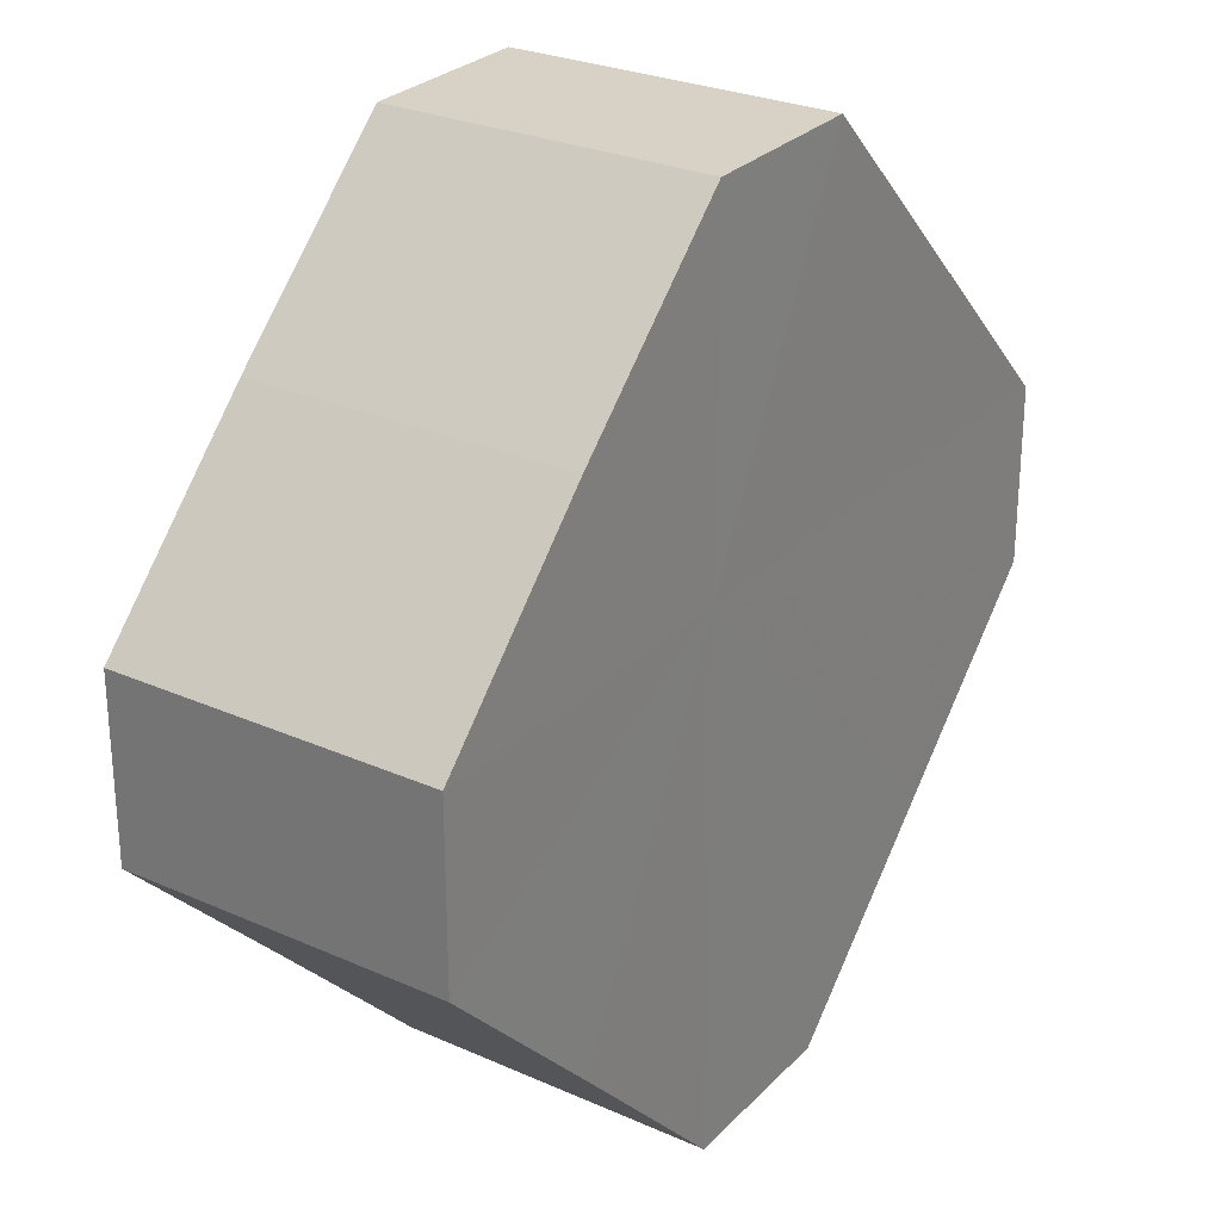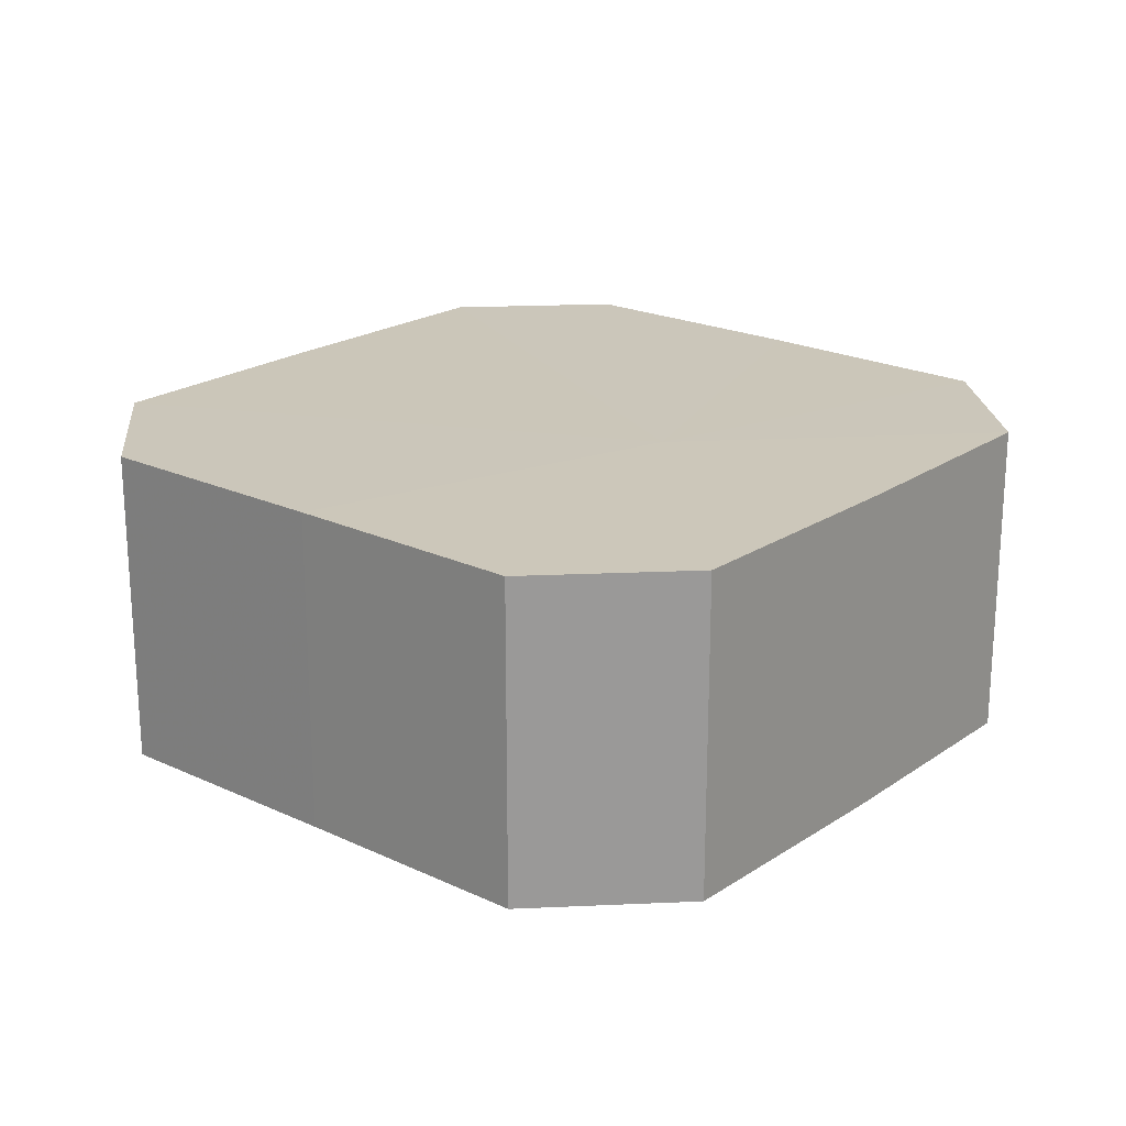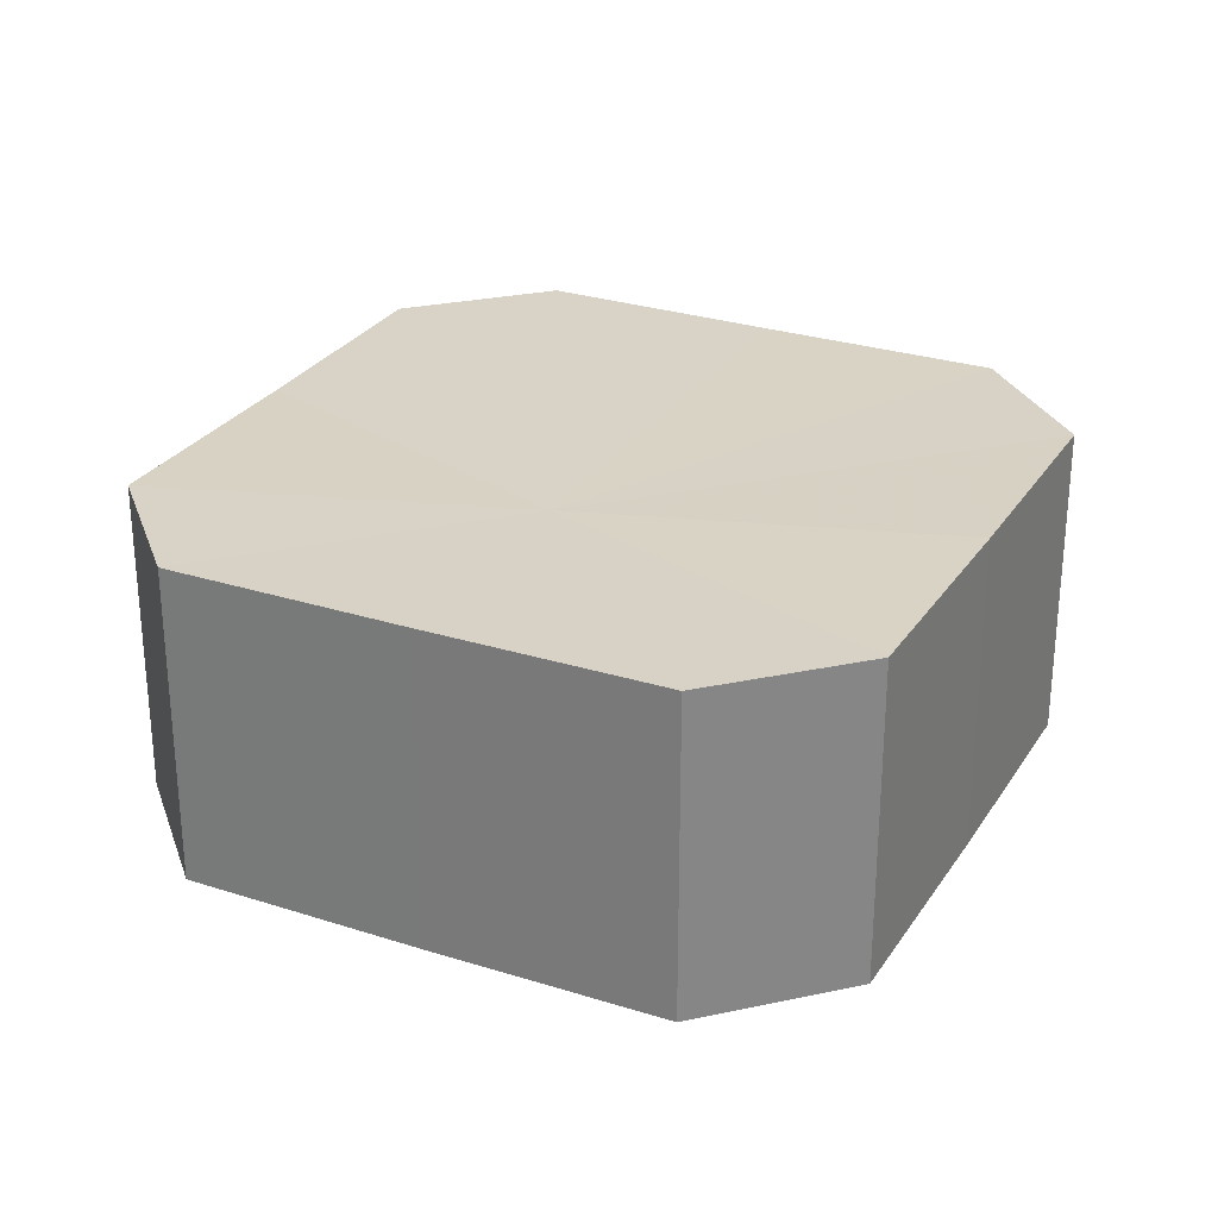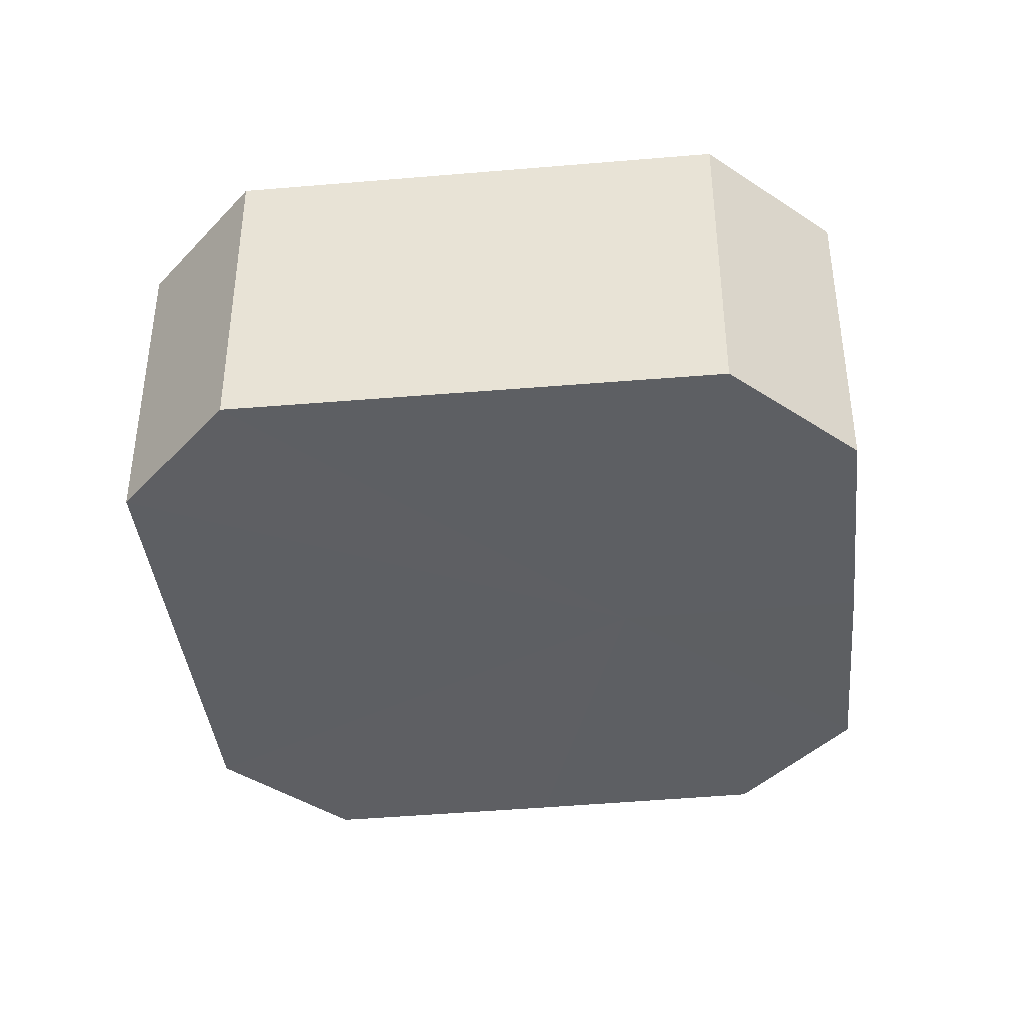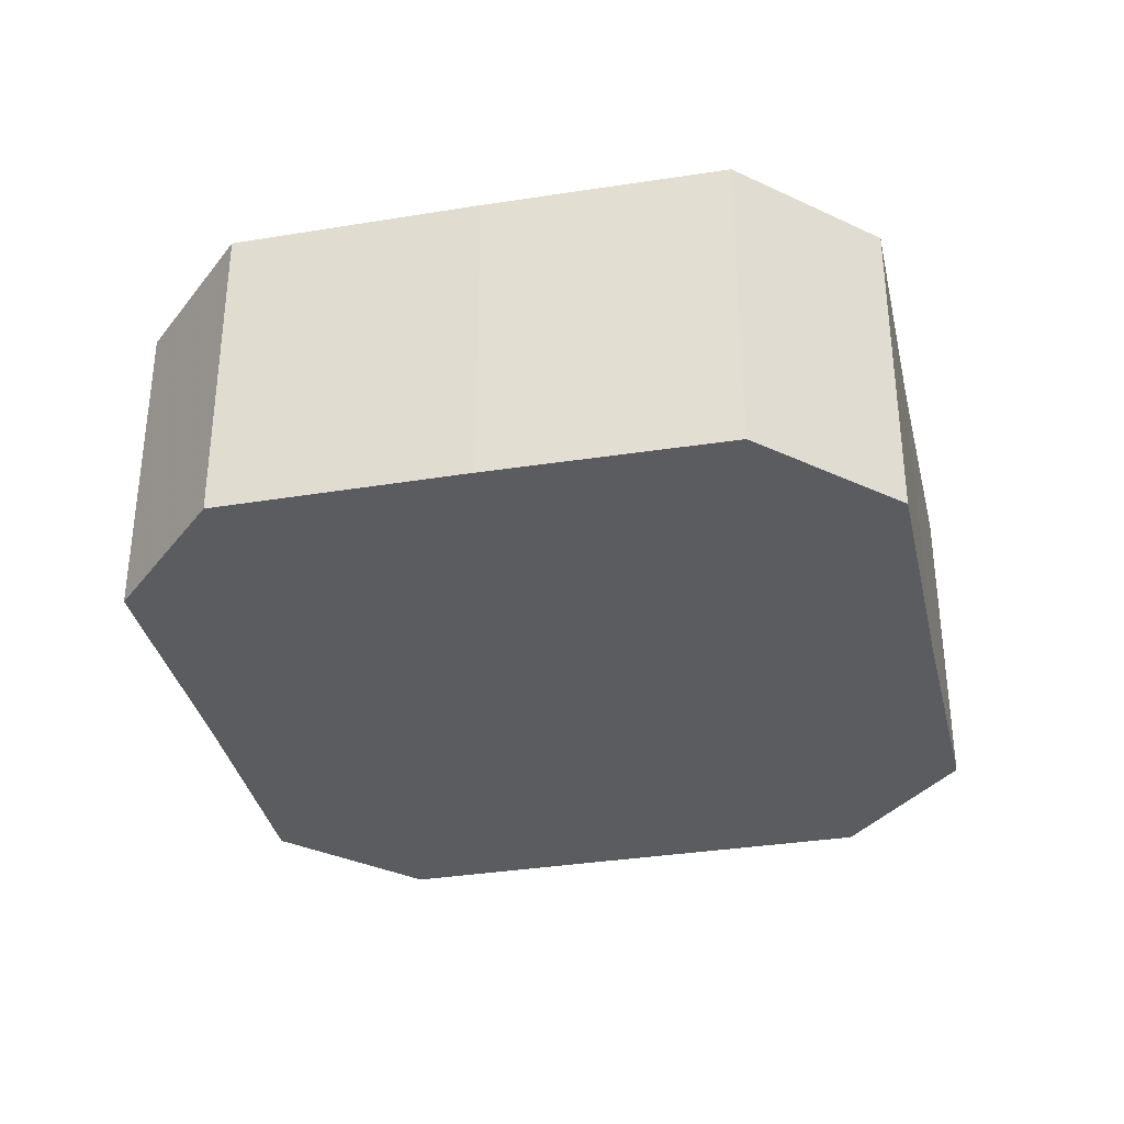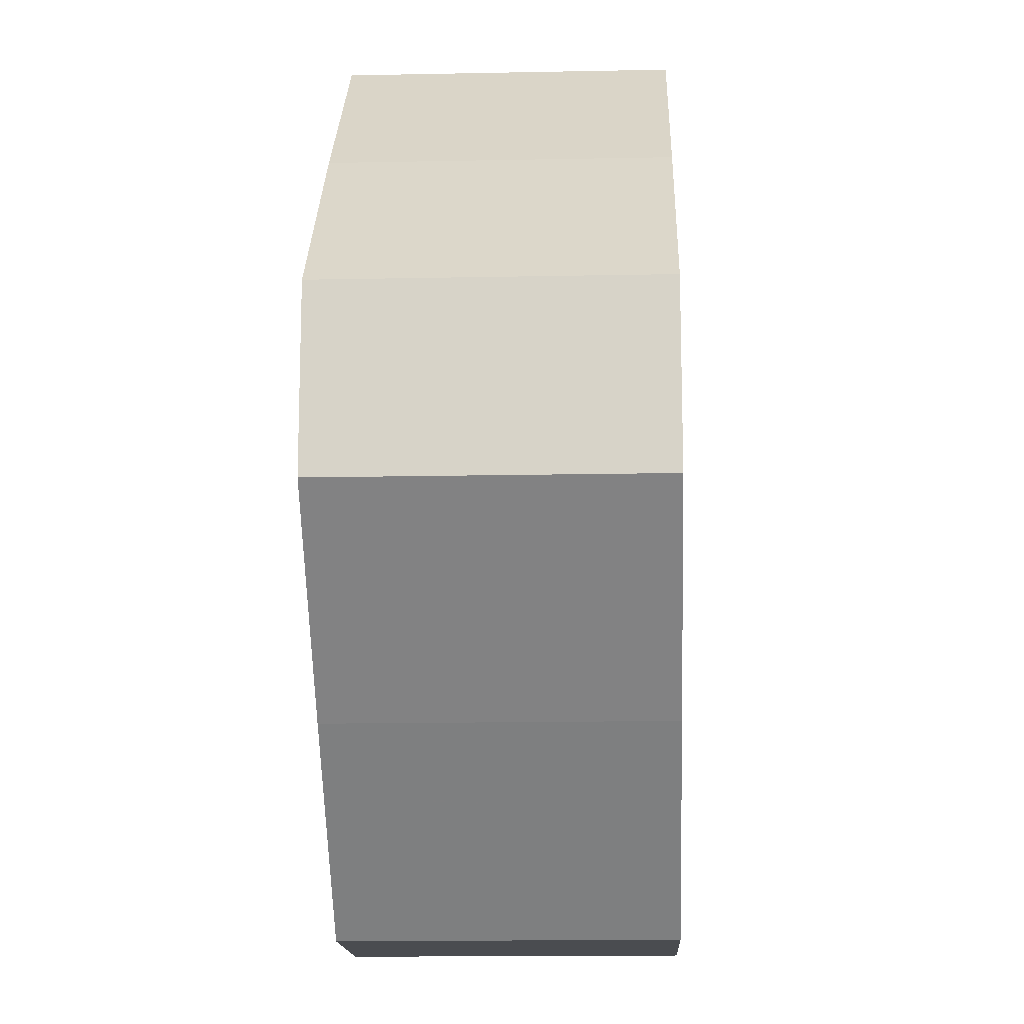
<metadata>
{"format":"obj","ext":"obj","renderer":"f3d","projection":"perspective","resolution":1024,"background":"white","views":[{"elev":27.2,"azim":-55.5,"up":"+Y"},{"elev":21.2,"azim":175.1,"up":"+Z"},{"elev":27.7,"azim":-108.6,"up":"+Z"},{"elev":-40.4,"azim":141.1,"up":"+Z"},{"elev":-34.6,"azim":-122.8,"up":"+Z"},{"elev":-14.8,"azim":-87.6,"up":"+Y"}]}
</metadata>
<code>
o 3008
v 2212 1889 12.63
v 2212 1889 12.63
v 2212 1889 12.65
v 2212 1889 12.63
v 2212 1889 12.65
v 2212 1889 12.63
v 2212 1889 12.65
v 2212 1889 12.63
v 2212 1889 12.65
v 2212 1889 12.63
v 2212 1889 12.65
v 2212 1889 12.63
v 2212 1889 12.65
v 2212 1889 12.63
v 2212 1889 12.65
v 2212 1889 12.63
v 2212 1889 12.65
v 2212 1889 12.63
v 2212 1889 12.65
v 2212 1889 12.63
v 2212 1889 12.65
v 2212 1889 12.63
v 2212 1889 12.65
v 2212 1889 12.65
v 2212 1889 12.65
v 2212 1889 12.63
v 2212 1889 12.65
v 2212 1889 12.63
v 2212 1889 12.65
v 2212 1889 12.65
v 2212 1889 12.63
v 2212 1889 12.65
v 2212 1889 12.63
v 2212 1889 12.63
v 2212 1889 12.65
v 2212 1889 12.65
v 2212 1889 12.63
v 2212 1889 12.65
v 2212 1889 12.63
v 2212 1889 12.63
v 2212 1889 12.65
v 2212 1889 12.65
v 2212 1889 12.63
v 2212 1889 12.65
v 2212 1889 12.63
v 2212 1889 12.63
v 2212 1889 12.65
v 2212 1889 12.63
v 2212 1889 12.63
v 2212 1889 12.63
v 2212 1889 12.63
v 2212 1889 12.63
v 2212 1889 12.63
v 2212 1889 12.63
v 2212 1889 12.63
v 2212 1889 12.63
v 2212 1889 12.63
v 2212 1889 12.63
v 2212 1889 12.63
v 2212 1889 12.63
v 2212 1889 12.63
v 2212 1889 12.65
v 2212 1889 12.65
v 2212 1889 12.65
v 2212 1889 12.65
v 2212 1889 12.65
v 2212 1889 12.65
v 2212 1889 12.65
v 2212 1889 12.65
v 2212 1889 12.65
v 2212 1889 12.65
v 2212 1889 12.65
v 2212 1889 12.65
v 2212 1889 12.65
f 1 2 3
f 2 4 5
f 6 1 7
f 4 8 9
f 10 6 11
f 8 12 13
f 14 10 15
f 12 16 17
f 18 14 19
f 16 20 21
f 22 18 23
f 20 22 24
f 25 26 27
f 27 28 29
f 30 31 25
f 32 33 30
f 29 34 35
f 36 37 32
f 38 39 36
f 35 40 41
f 42 43 38
f 44 45 42
f 41 46 47
f 47 48 44
f 49 50 51
f 49 52 50
f 49 51 53
f 49 54 52
f 49 53 55
f 49 56 54
f 49 55 57
f 49 58 56
f 49 57 59
f 49 60 58
f 49 59 61
f 49 61 60
f 62 63 64
f 62 65 63
f 62 64 66
f 62 67 65
f 62 66 68
f 62 69 67
f 62 68 70
f 62 71 69
f 62 70 72
f 62 73 71
f 62 72 74
f 62 74 73

</code>
